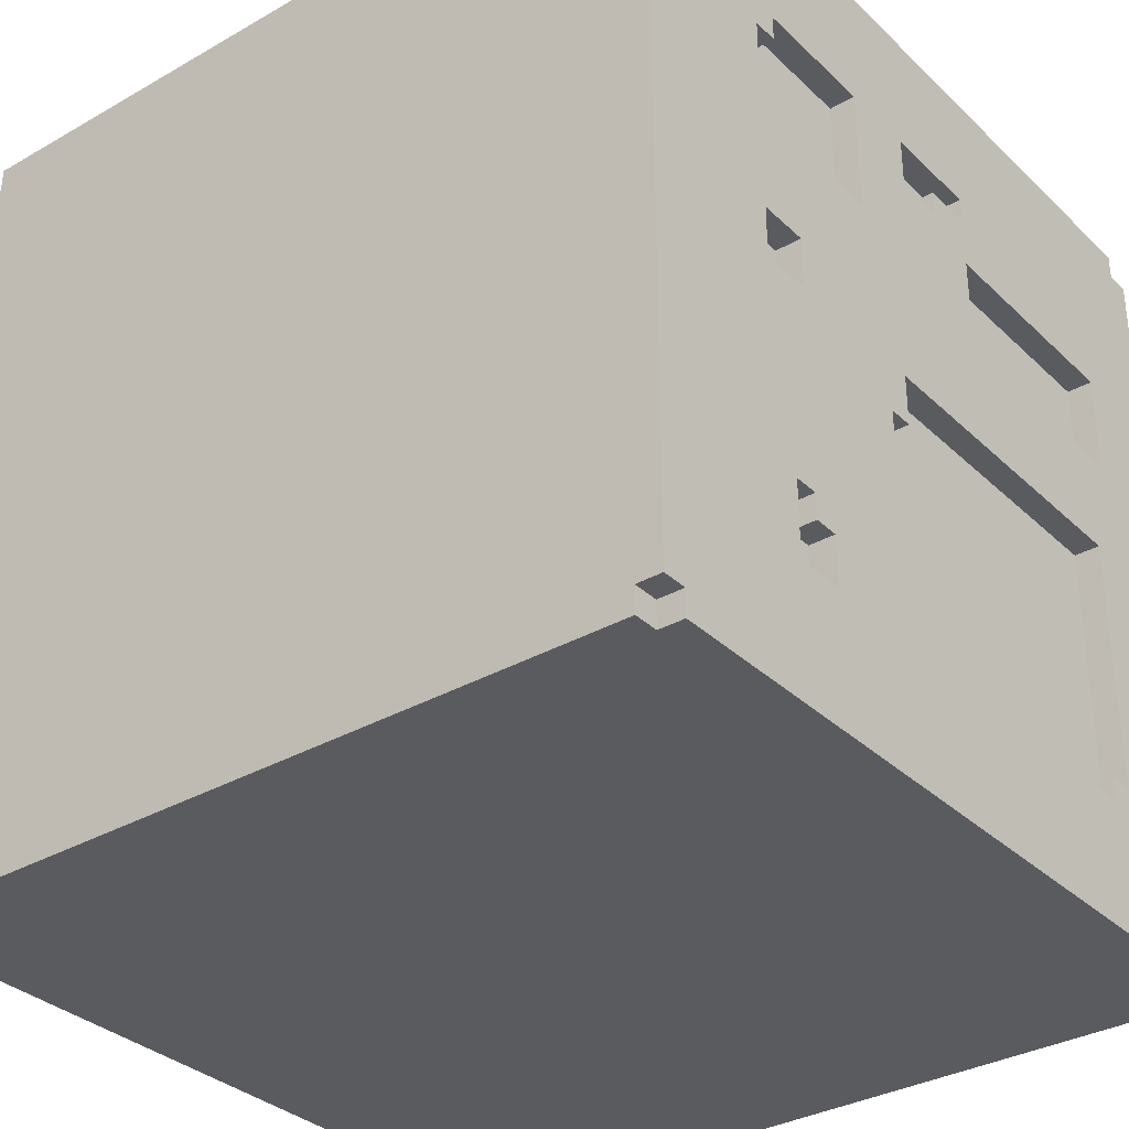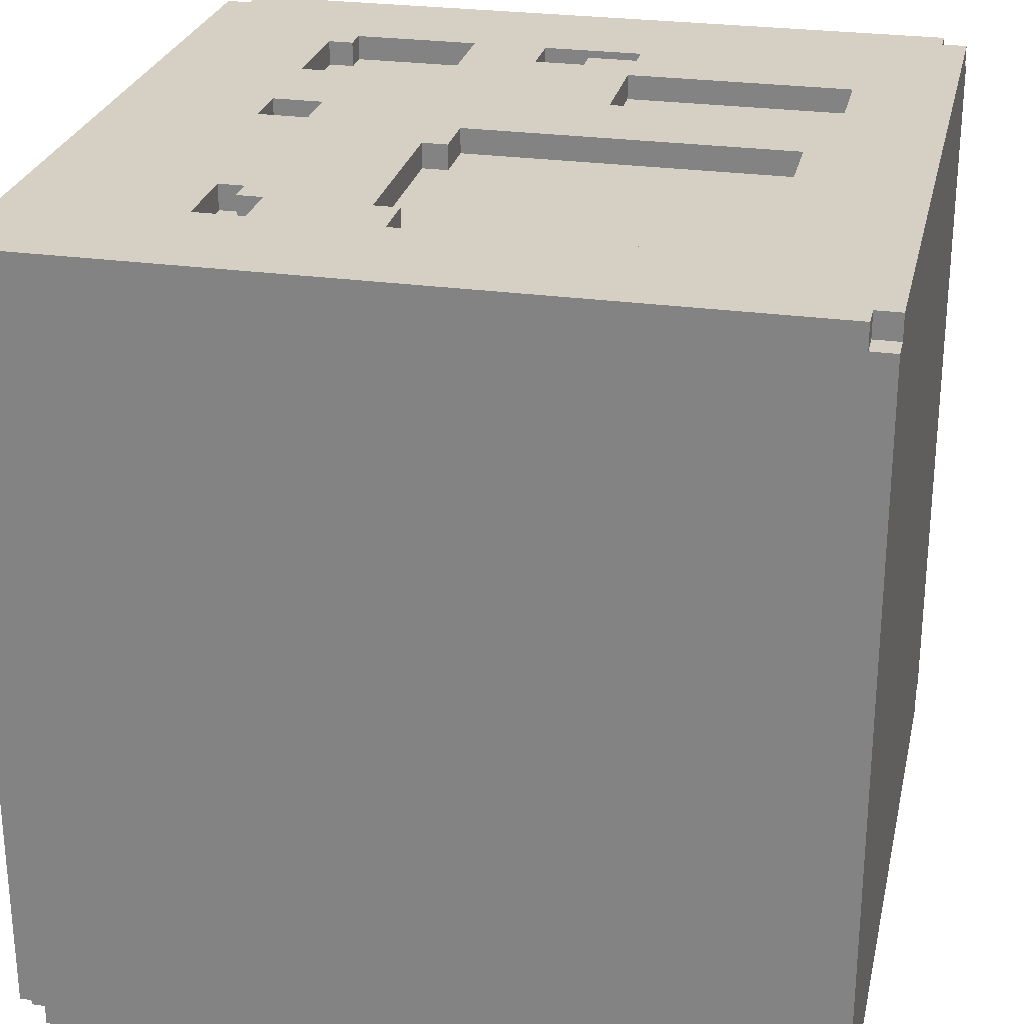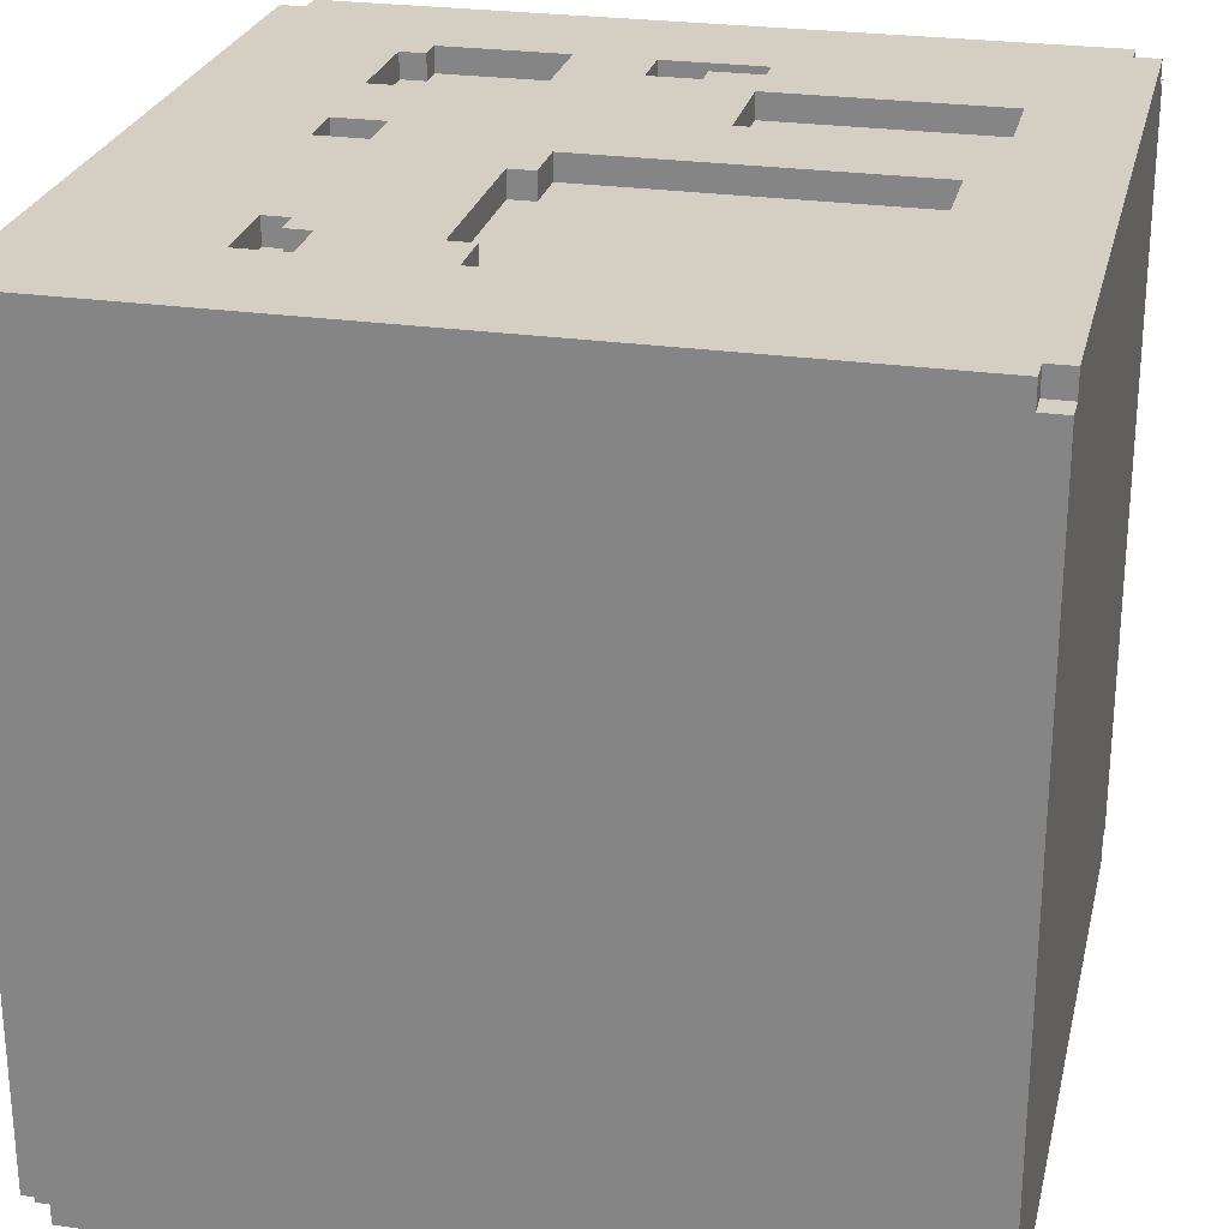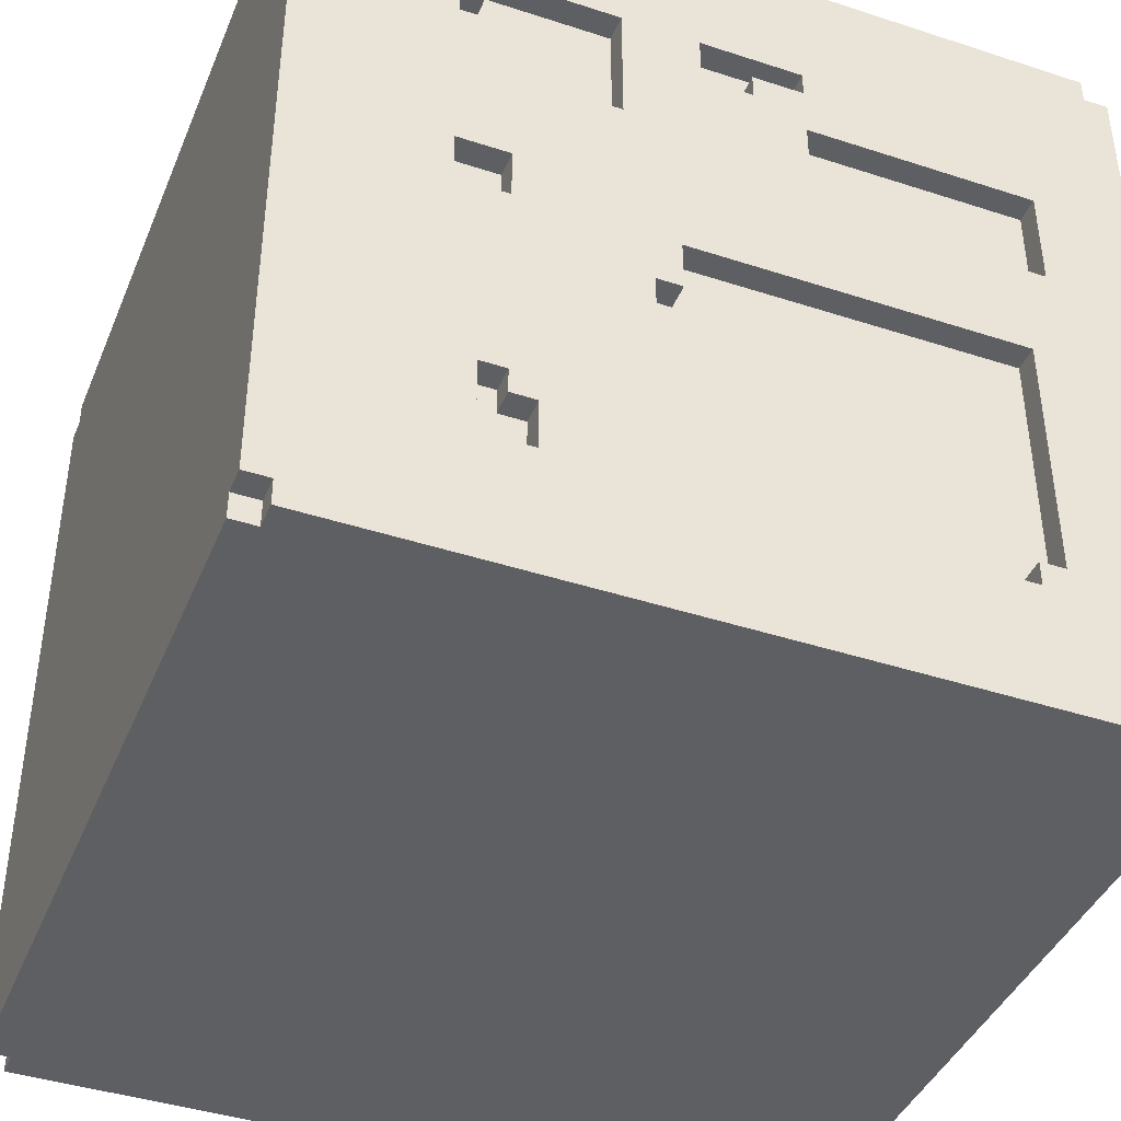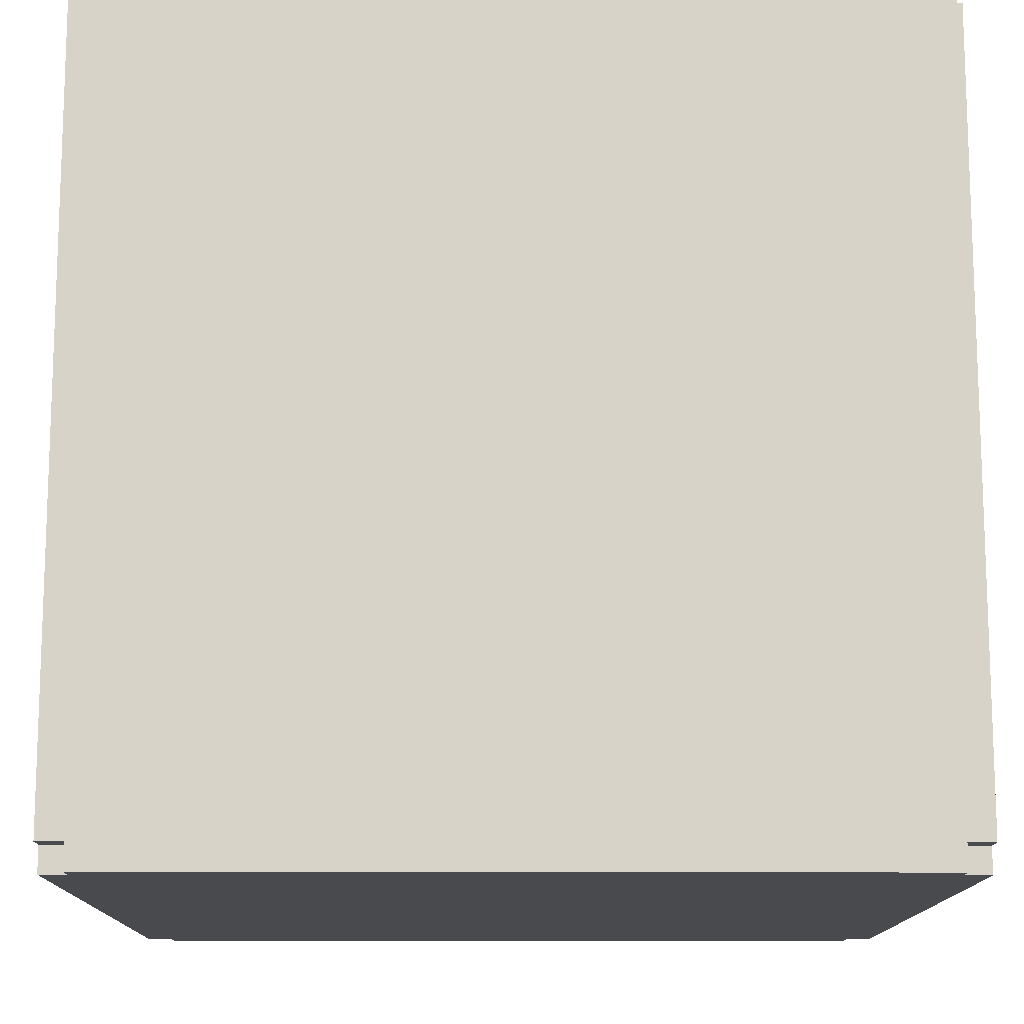
<metadata>
{"format":"obj","ext":"obj","renderer":"f3d","projection":"perspective","resolution":1024,"background":"white","views":[{"elev":-33.3,"azim":128.1,"up":"+Z"},{"elev":26.4,"azim":-167.6,"up":"+Y"},{"elev":25.7,"azim":-167.1,"up":"+Y"},{"elev":-41.6,"azim":158.5,"up":"+Z"},{"elev":-13.2,"azim":179.5,"up":"+Y"}]}
</metadata>
<code>
o
v -1.6 0 1.5
v -1.6 0 -1.5
v -1.6 0.1 1.6
v -1.6 0.1 1.5
v -1.6 0.1 -1.5
v -1.6 0.1 -1.6
v -1.6 3.1 1.6
v -1.6 3.1 1.5
v -1.6 3.1 -1.5
v -1.6 3.1 -1.6
v -1.6 3.2 1.5
v -1.6 3.2 -1.5
v -1.5 0 1.6
v -1.5 0 1.5
v -1.5 0 -1.5
v -1.5 0 -1.6
v -1.5 0.1 1.6
v -1.5 0.1 1.5
v -1.5 0.1 -1.5
v -1.5 0.1 -1.6
v -1.5 3.1 1.6
v -1.5 3.1 1.5
v -1.5 3.1 -1.5
v -1.5 3.1 -1.6
v -1.5 3.2 1.6
v -1.5 3.2 1.5
v -1.5 3.2 -1.5
v -1.5 3.2 -1.6
v -0.3 3.1 0.8
v -0.3 3.1 0.4
v -0.3 3.2 0.8
v -0.3 3.2 0.4
v 0.1 3.1 1.1
v 0.1 3.1 0.9
v 0.1 3.2 1.1
v 0.1 3.2 0.9
v 0.2 3.1 0
v 0.2 3.1 -0.2
v 0.2 3.1 -0.9
v 0.2 3.1 -1.1
v 0.2 3.2 0
v 0.2 3.2 -0.2
v 0.2 3.2 -0.9
v 0.2 3.2 -1.1
v 0.3 3.1 -0.2
v 0.3 3.1 -0.9
v 0.3 3.2 -0.2
v 0.3 3.2 -0.9
v 0.9 3.1 1.1
v 0.9 3.1 1
v 0.9 3.1 -0.8
v 0.9 3.1 -1.1
v 0.9 3.2 1.1
v 0.9 3.2 1
v 0.9 3.2 -0.8
v 0.9 3.2 -1.1
v 1 3.1 1
v 1 3.1 0.6
v 1 3.1 0.2
v 1 3.1 0
v 1 3.2 1
v 1 3.2 0.6
v 1 3.2 0.2
v 1 3.2 0
v -1.2 3.1 0.8
v -1.2 3.1 0.4
v -1.2 3.2 0.8
v -1.2 3.2 0.4
v -1.1 3.1 0
v -1.1 3.1 -1
v -1.1 3.2 0
v -1.1 3.2 -1
v -1 3.1 -1
v -1 3.1 -1.1
v -1 3.2 -1
v -1 3.2 -1.1
v -0.3 3.1 1.1
v -0.3 3.1 1
v -0.3 3.2 1.1
v -0.3 3.2 1
v -0.1 3.1 1
v -0.1 3.1 0.9
v -0.1 3.2 1
v -0.1 3.2 0.9
v 0.4 3.1 1.1
v 0.4 3.1 0.6
v 0.4 3.2 1.1
v 0.4 3.2 0.6
v 0.7 3.1 -0.9
v 0.7 3.1 -1.1
v 0.7 3.2 -0.9
v 0.7 3.2 -1.1
v 0.8 3.1 0.2
v 0.8 3.1 0
v 0.8 3.1 -0.8
v 0.8 3.1 -0.9
v 0.8 3.2 0.2
v 0.8 3.2 0
v 0.8 3.2 -0.8
v 0.8 3.2 -0.9
v 1.5 0 1.6
v 1.5 0 1.5
v 1.5 0 -1.5
v 1.5 0 -1.6
v 1.5 0.1 1.6
v 1.5 0.1 1.5
v 1.5 0.1 -1.5
v 1.5 0.1 -1.6
v 1.5 3.1 1.6
v 1.5 3.1 1.5
v 1.5 3.1 -1.5
v 1.5 3.1 -1.6
v 1.5 3.2 1.6
v 1.5 3.2 1.5
v 1.5 3.2 -1.5
v 1.5 3.2 -1.6
v 1.6 0 1.5
v 1.6 0 -1.5
v 1.6 0.1 1.6
v 1.6 0.1 1.5
v 1.6 0.1 -1.5
v 1.6 0.1 -1.6
v 1.6 3.1 1.6
v 1.6 3.1 1.5
v 1.6 3.1 -1.5
v 1.6 3.1 -1.6
v 1.6 3.2 1.5
v 1.6 3.2 -1.5
v -1.6 0.1 1.6
v -1.6 3.1 1.6
v -1.5 0 1.6
v -1.5 0.1 1.6
v -1.5 3.1 1.6
v -1.5 3.2 1.6
v 1.5 0 1.6
v 1.5 0.1 1.6
v 1.5 3.1 1.6
v 1.5 3.2 1.6
v 1.6 0.1 1.6
v 1.6 3.1 1.6
v -1.6 0 1.5
v -1.6 0.1 1.5
v -1.6 3.1 1.5
v -1.6 3.2 1.5
v -1.5 0 1.5
v -1.5 0.1 1.5
v -1.5 3.1 1.5
v -1.5 3.2 1.5
v 1.5 0 1.5
v 1.5 0.1 1.5
v 1.5 3.1 1.5
v 1.5 3.2 1.5
v 1.6 0 1.5
v 1.6 0.1 1.5
v 1.6 3.1 1.5
v 1.6 3.2 1.5
v -0.3 3.1 1
v -0.3 3.2 1
v -0.1 3.1 1
v -0.1 3.2 1
v -0.1 3.1 0.9
v -0.1 3.2 0.9
v 0.1 3.1 0.9
v 0.1 3.2 0.9
v 0.4 3.1 0.6
v 0.4 3.2 0.6
v 1 3.1 0.6
v 1 3.2 0.6
v -1.2 3.1 0.4
v -1.2 3.2 0.4
v -0.3 3.1 0.4
v -0.3 3.2 0.4
v 0.8 3.1 0
v 0.8 3.2 0
v 1 3.1 0
v 1 3.2 0
v 0.2 3.1 -0.9
v 0.2 3.2 -0.9
v 0.3 3.1 -0.9
v 0.3 3.2 -0.9
v -1.1 3.1 -1
v -1.1 3.2 -1
v -1 3.1 -1
v -1 3.2 -1
v -1 3.1 -1.1
v -1 3.2 -1.1
v 0.2 3.1 -1.1
v 0.2 3.2 -1.1
v 0.7 3.1 -1.1
v 0.7 3.2 -1.1
v 0.9 3.1 -1.1
v 0.9 3.2 -1.1
v -0.3 3.1 1.1
v -0.3 3.2 1.1
v 0.1 3.1 1.1
v 0.1 3.2 1.1
v 0.4 3.1 1.1
v 0.4 3.2 1.1
v 0.9 3.1 1.1
v 0.9 3.2 1.1
v 0.9 3.1 1
v 0.9 3.2 1
v 1 3.1 1
v 1 3.2 1
v -1.2 3.1 0.8
v -1.2 3.2 0.8
v -0.3 3.1 0.8
v -0.3 3.2 0.8
v 0.8 3.1 0.2
v 0.8 3.2 0.2
v 1 3.1 0.2
v 1 3.2 0.2
v -1.1 3.1 0
v -1.1 3.2 0
v 0.2 3.1 0
v 0.2 3.2 0
v 0.2 3.1 -0.2
v 0.2 3.2 -0.2
v 0.3 3.1 -0.2
v 0.3 3.2 -0.2
v 0.8 3.1 -0.8
v 0.8 3.2 -0.8
v 0.9 3.1 -0.8
v 0.9 3.2 -0.8
v 0.7 3.1 -0.9
v 0.7 3.2 -0.9
v 0.8 3.1 -0.9
v 0.8 3.2 -0.9
v -1.6 0 -1.5
v -1.6 0.1 -1.5
v -1.6 3.1 -1.5
v -1.6 3.2 -1.5
v -1.5 0 -1.5
v -1.5 0.1 -1.5
v -1.5 3.1 -1.5
v -1.5 3.2 -1.5
v 1.5 0 -1.5
v 1.5 0.1 -1.5
v 1.5 3.1 -1.5
v 1.5 3.2 -1.5
v 1.6 0 -1.5
v 1.6 0.1 -1.5
v 1.6 3.1 -1.5
v 1.6 3.2 -1.5
v -1.6 0.1 -1.6
v -1.6 3.1 -1.6
v -1.5 0 -1.6
v -1.5 0.1 -1.6
v -1.5 3.1 -1.6
v -1.5 3.2 -1.6
v 1.5 0 -1.6
v 1.5 0.1 -1.6
v 1.5 3.1 -1.6
v 1.5 3.2 -1.6
v 1.6 0.1 -1.6
v 1.6 3.1 -1.6
v -1.5 0 1.6
v 1.5 0 1.6
v -1.6 0 1.5
v -1.5 0 1.5
v 1.5 0 1.5
v 1.6 0 1.5
v -1.6 0 -1.5
v -1.5 0 -1.5
v 1.5 0 -1.5
v 1.6 0 -1.5
v -1.5 0 -1.6
v 1.5 0 -1.6
v -1.6 0.1 1.6
v -1.5 0.1 1.6
v 1.5 0.1 1.6
v 1.6 0.1 1.6
v -1.6 0.1 1.5
v -1.5 0.1 1.5
v 1.5 0.1 1.5
v 1.6 0.1 1.5
v -1.6 0.1 -1.5
v -1.5 0.1 -1.5
v 1.5 0.1 -1.5
v 1.6 0.1 -1.5
v -1.6 0.1 -1.6
v -1.5 0.1 -1.6
v 1.5 0.1 -1.6
v 1.6 0.1 -1.6
v -1.6 3.1 1.6
v -1.5 3.1 1.6
v 1.5 3.1 1.6
v 1.6 3.1 1.6
v -1.6 3.1 1.5
v -1.5 3.1 1.5
v 1.5 3.1 1.5
v 1.6 3.1 1.5
v -0.3 3.1 1.1
v 0.1 3.1 1.1
v 0.4 3.1 1.1
v 0.9 3.1 1.1
v -0.3 3.1 1
v -0.1 3.1 1
v 0.9 3.1 1
v 1 3.1 1
v -0.1 3.1 0.9
v 0.1 3.1 0.9
v -1.2 3.1 0.8
v -0.3 3.1 0.8
v 0.4 3.1 0.6
v 1 3.1 0.6
v -1.2 3.1 0.4
v -0.3 3.1 0.4
v 0.8 3.1 0.2
v 1 3.1 0.2
v -1.1 3.1 0
v 0.2 3.1 0
v 0.8 3.1 0
v 1 3.1 0
v 0.2 3.1 -0.2
v 0.3 3.1 -0.2
v 0.8 3.1 -0.8
v 0.9 3.1 -0.8
v 0.2 3.1 -0.9
v 0.3 3.1 -0.9
v 0.7 3.1 -0.9
v 0.8 3.1 -0.9
v -1.1 3.1 -1
v -1 3.1 -1
v -1 3.1 -1.1
v 0.2 3.1 -1.1
v 0.7 3.1 -1.1
v 0.9 3.1 -1.1
v -1.6 3.1 -1.5
v -1.5 3.1 -1.5
v 1.5 3.1 -1.5
v 1.6 3.1 -1.5
v -1.6 3.1 -1.6
v -1.5 3.1 -1.6
v 1.5 3.1 -1.6
v 1.6 3.1 -1.6
v -1.5 3.2 1.6
v 1.5 3.2 1.6
v -1.6 3.2 1.5
v -1.5 3.2 1.5
v 1.5 3.2 1.5
v 1.6 3.2 1.5
v -1.4 3.2 1.4
v 1.4 3.2 1.4
v -1.3 3.2 1.3
v 1.3 3.2 1.3
v -0.3 3.2 1.1
v 0.1 3.2 1.1
v 0.4 3.2 1.1
v 0.9 3.2 1.1
v -0.3 3.2 1
v -0.1 3.2 1
v 0.9 3.2 1
v 1 3.2 1
v -0.1 3.2 0.9
v 0.1 3.2 0.9
v -1.2 3.2 0.8
v -0.3 3.2 0.8
v 0.4 3.2 0.6
v 1 3.2 0.6
v -1.2 3.2 0.4
v -0.3 3.2 0.4
v 0.8 3.2 0.2
v 1 3.2 0.2
v -1.1 3.2 0
v 0.2 3.2 0
v 0.8 3.2 0
v 1 3.2 0
v 0.2 3.2 -0.2
v 0.3 3.2 -0.2
v 0.8 3.2 -0.8
v 0.9 3.2 -0.8
v 0.2 3.2 -0.9
v 0.3 3.2 -0.9
v 0.7 3.2 -0.9
v 0.8 3.2 -0.9
v -1.1 3.2 -1
v -1 3.2 -1
v -1 3.2 -1.1
v 0.2 3.2 -1.1
v 0.7 3.2 -1.1
v 0.9 3.2 -1.1
v -1.3 3.2 -1.3
v 1.3 3.2 -1.3
v -1.4 3.2 -1.4
v 1.4 3.2 -1.4
v -1.6 3.2 -1.5
v -1.5 3.2 -1.5
v 1.5 3.2 -1.5
v 1.6 3.2 -1.5
v -1.5 3.2 -1.6
v 1.5 3.2 -1.6
f 4 2 1
f 5 2 4
f 7 4 3
f 7 6 5
f 7 5 4
f 8 6 7
f 9 6 8
f 10 6 9
f 11 9 8
f 12 9 11
f 17 14 13
f 18 14 17
f 19 16 15
f 20 16 19
f 25 22 21
f 26 22 25
f 27 24 23
f 28 24 27
f 31 30 29
f 32 30 31
f 35 34 33
f 36 34 35
f 41 38 37
f 42 38 41
f 43 40 39
f 44 40 43
f 47 46 45
f 48 46 47
f 53 50 49
f 54 50 53
f 55 52 51
f 56 52 55
f 61 58 57
f 62 58 61
f 63 60 59
f 64 60 63
f 65 66 67
f 67 66 68
f 69 70 71
f 71 70 72
f 73 74 75
f 75 74 76
f 77 78 79
f 79 78 80
f 81 82 83
f 83 82 84
f 85 86 87
f 87 86 88
f 89 90 91
f 91 90 92
f 93 94 97
f 97 94 98
f 95 96 99
f 99 96 100
f 101 102 105
f 105 102 106
f 103 104 107
f 107 104 108
f 109 110 113
f 113 110 114
f 111 112 115
f 115 112 116
f 117 118 120
f 120 118 121
f 119 120 123
f 121 122 123
f 120 121 123
f 123 122 124
f 124 122 125
f 125 122 126
f 124 125 127
f 127 125 128
f 132 130 129
f 133 130 132
f 135 132 131
f 135 134 133
f 135 133 132
f 136 134 135
f 137 134 136
f 138 134 137
f 139 137 136
f 140 137 139
f 145 142 141
f 146 142 145
f 147 144 143
f 148 144 147
f 153 150 149
f 154 150 153
f 155 152 151
f 156 152 155
f 159 158 157
f 160 158 159
f 163 162 161
f 164 162 163
f 167 166 165
f 168 166 167
f 171 170 169
f 172 170 171
f 175 174 173
f 176 174 175
f 179 178 177
f 180 178 179
f 183 182 181
f 184 182 183
f 187 186 185
f 188 186 187
f 191 190 189
f 192 190 191
f 193 194 195
f 195 194 196
f 197 198 199
f 199 198 200
f 201 202 203
f 203 202 204
f 205 206 207
f 207 206 208
f 209 210 211
f 211 210 212
f 213 214 215
f 215 214 216
f 217 218 219
f 219 218 220
f 221 222 223
f 223 222 224
f 225 226 227
f 227 226 228
f 229 230 233
f 233 230 234
f 231 232 235
f 235 232 236
f 237 238 241
f 241 238 242
f 239 240 243
f 243 240 244
f 245 246 248
f 248 246 249
f 247 248 251
f 249 250 251
f 248 249 251
f 251 250 252
f 252 250 253
f 253 250 254
f 252 253 255
f 255 253 256
f 260 258 257
f 261 258 260
f 263 260 259
f 263 262 261
f 263 261 260
f 264 262 263
f 265 262 264
f 266 262 265
f 267 265 264
f 268 265 267
f 273 270 269
f 274 270 273
f 275 272 271
f 276 272 275
f 281 278 277
f 282 278 281
f 283 280 279
f 284 280 283
f 285 286 289
f 289 286 290
f 287 288 291
f 291 288 292
f 293 294 297
f 297 294 298
f 295 296 299
f 298 294 301
f 301 294 302
f 299 300 305
f 295 299 305
f 305 300 306
f 303 304 307
f 307 304 308
f 309 310 313
f 313 310 314
f 311 312 315
f 311 315 319
f 315 316 319
f 319 316 320
f 317 318 322
f 311 319 323
f 323 319 324
f 324 319 325
f 325 319 326
f 321 322 327
f 322 318 328
f 327 322 328
f 329 330 333
f 333 330 334
f 331 332 335
f 335 332 336
f 337 338 340
f 340 338 341
f 339 340 343
f 341 342 343
f 340 341 343
f 343 342 344
f 343 344 345
f 345 344 346
f 345 346 347
f 347 346 348
f 348 346 349
f 349 346 350
f 345 347 351
f 350 346 353
f 353 346 354
f 351 352 355
f 348 349 356
f 351 355 357
f 355 356 357
f 345 351 357
f 357 356 358
f 356 349 359
f 358 356 359
f 354 346 360
f 345 357 361
f 358 359 362
f 359 360 362
f 362 360 363
f 361 362 363
f 360 346 364
f 363 360 364
f 361 363 365
f 365 363 366
f 366 363 367
f 364 346 368
f 366 367 369
f 367 368 369
f 369 368 370
f 370 368 371
f 371 368 372
f 370 371 374
f 374 371 375
f 375 371 376
f 361 365 377
f 377 378 379
f 373 374 380
f 374 375 380
f 380 375 381
f 372 368 382
f 343 345 383
f 381 382 383
f 345 361 383
f 380 381 383
f 379 380 383
f 361 377 383
f 377 379 383
f 382 368 384
f 383 382 384
f 346 344 384
f 368 346 384
f 339 343 385
f 343 383 385
f 383 384 385
f 384 344 386
f 385 384 386
f 344 342 386
f 339 385 387
f 385 386 387
f 387 386 388
f 386 342 389
f 388 386 389
f 389 342 390
f 388 389 391
f 391 389 392

</code>
